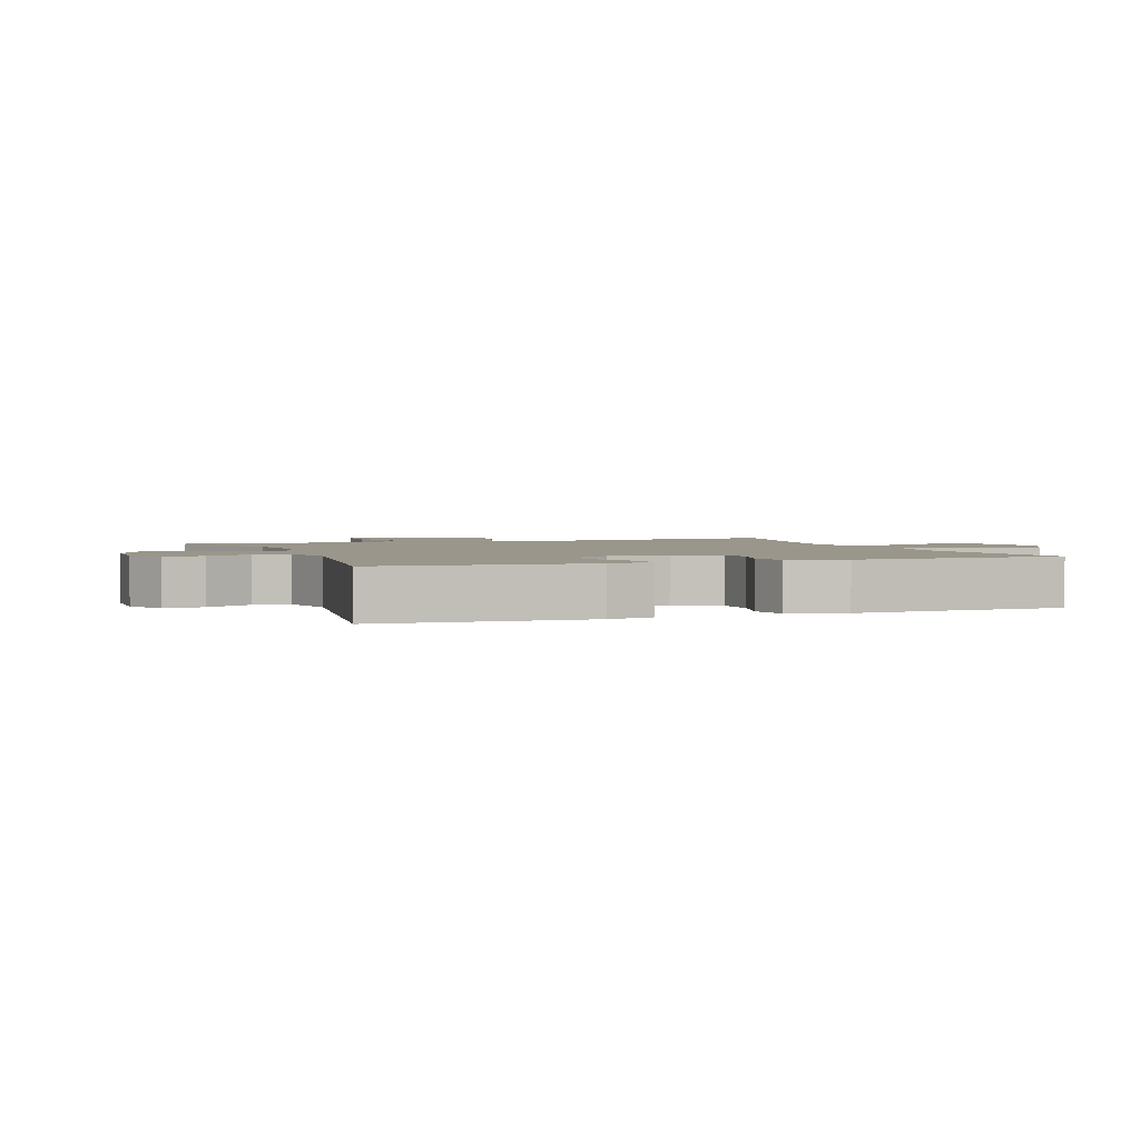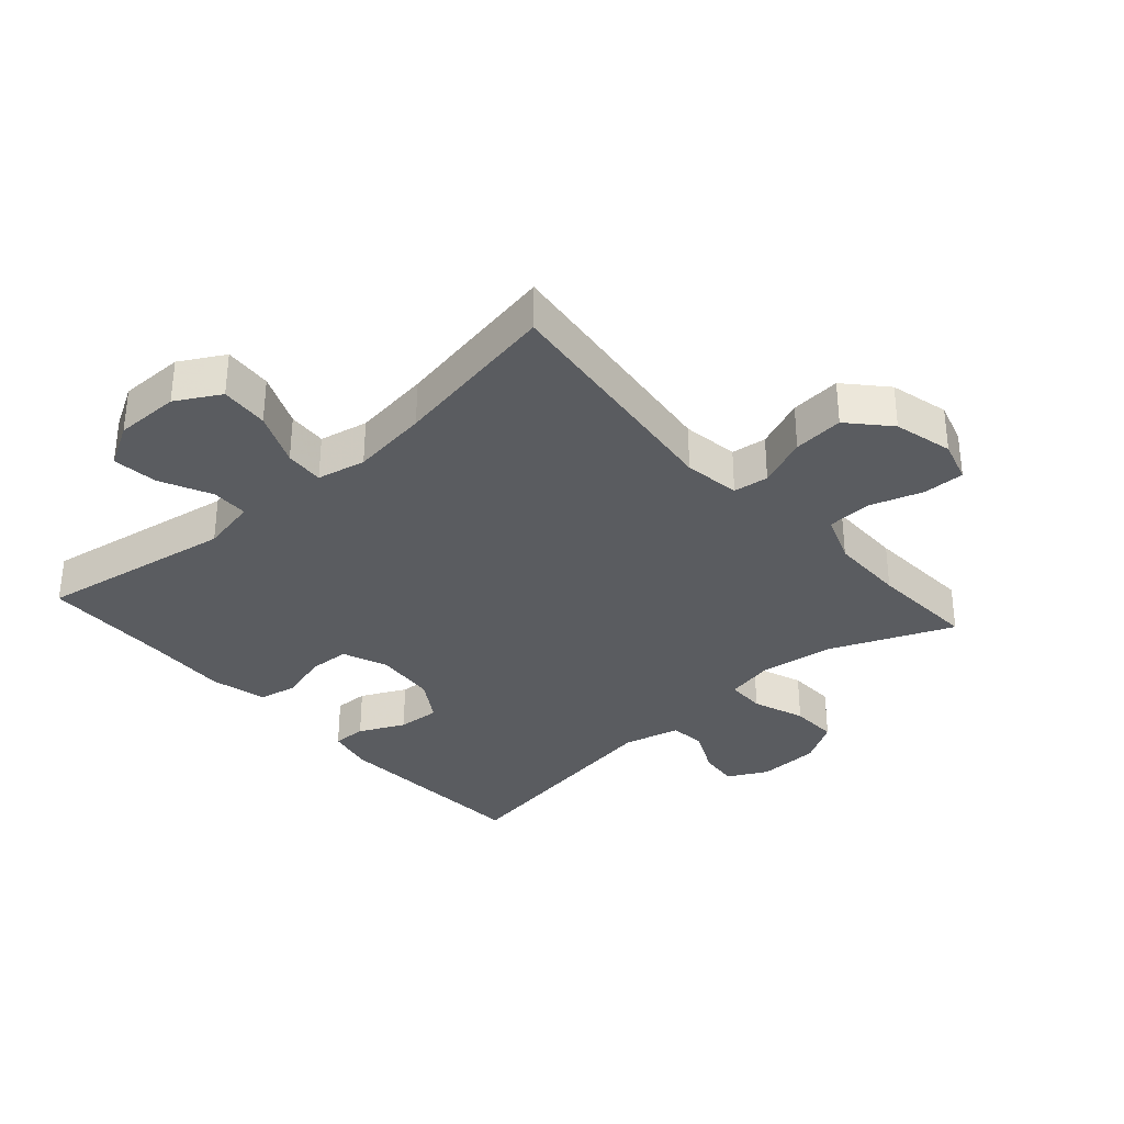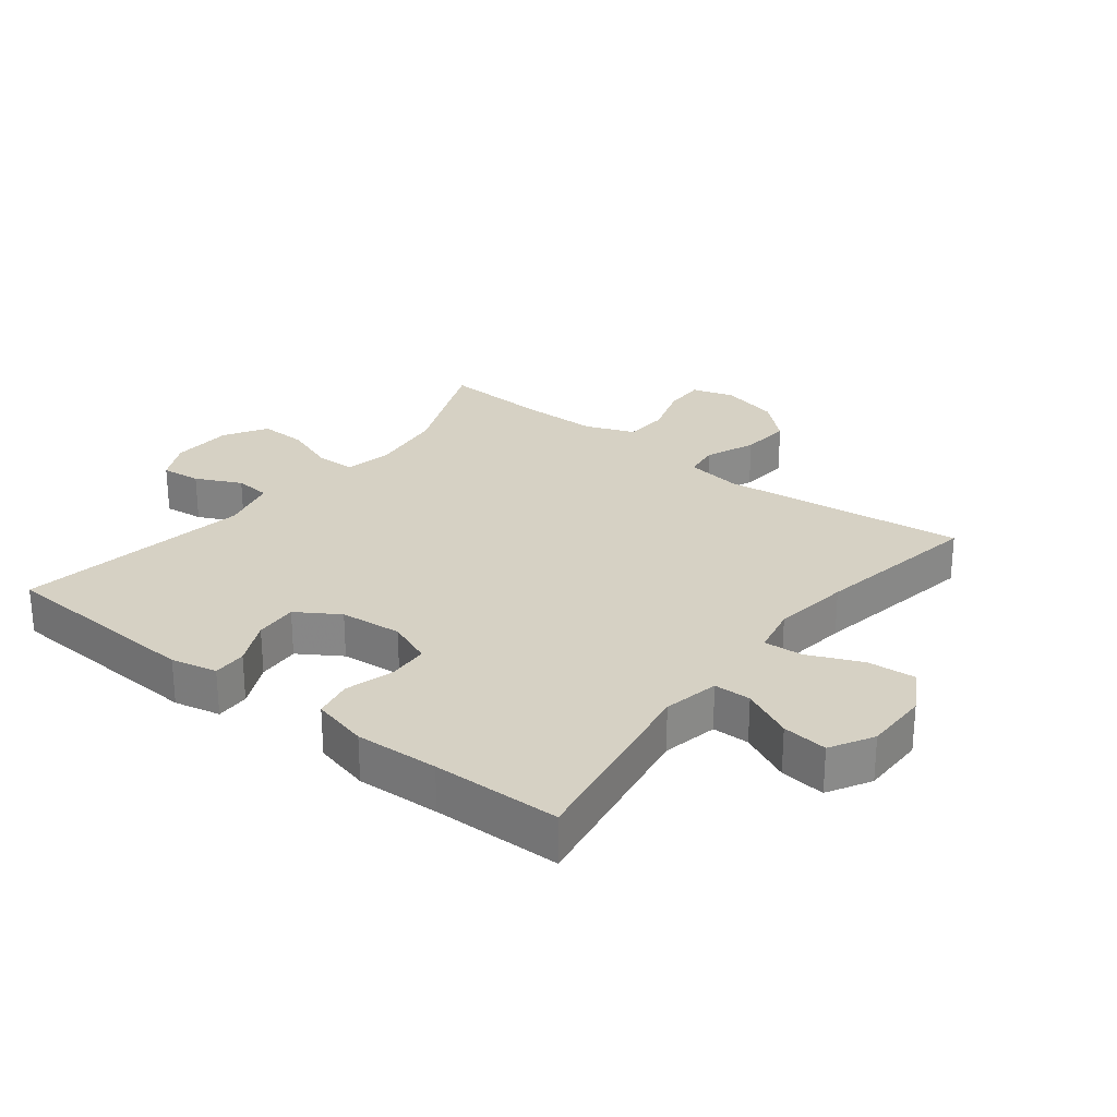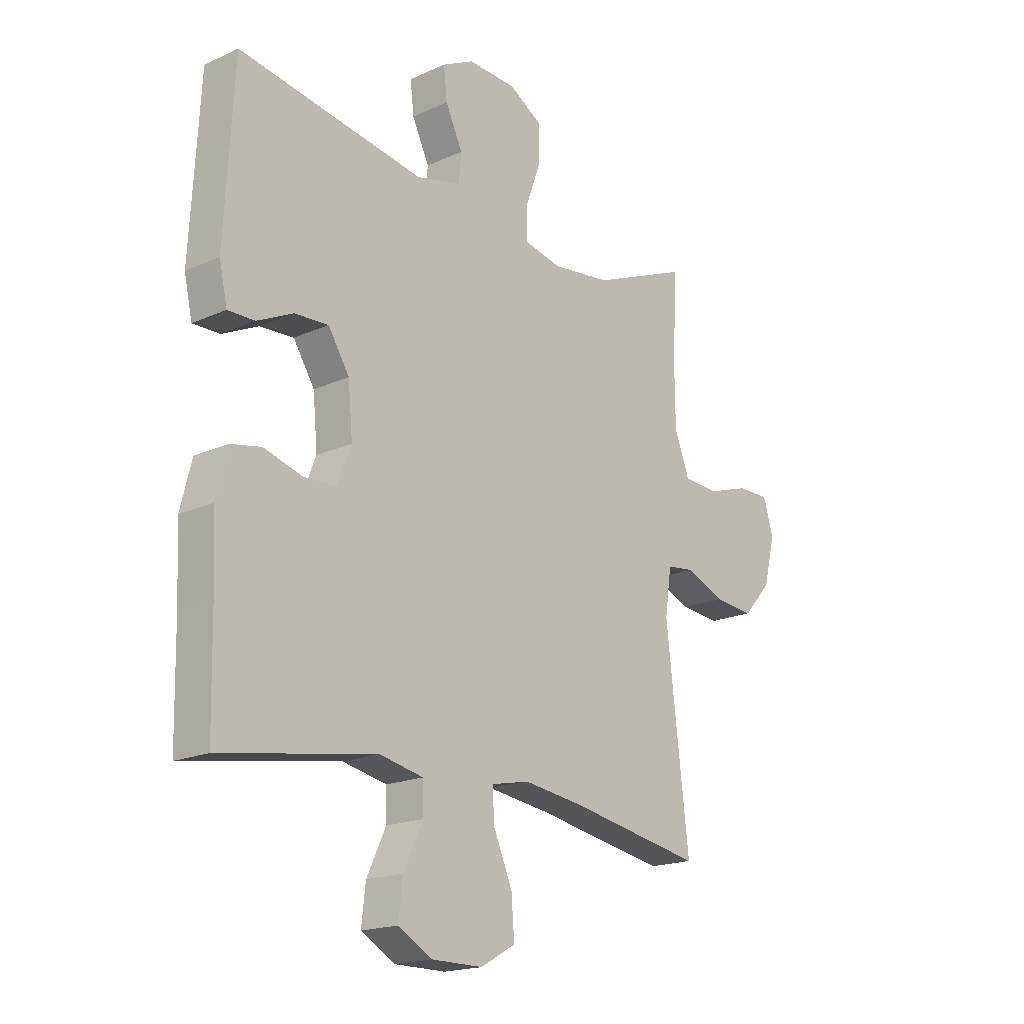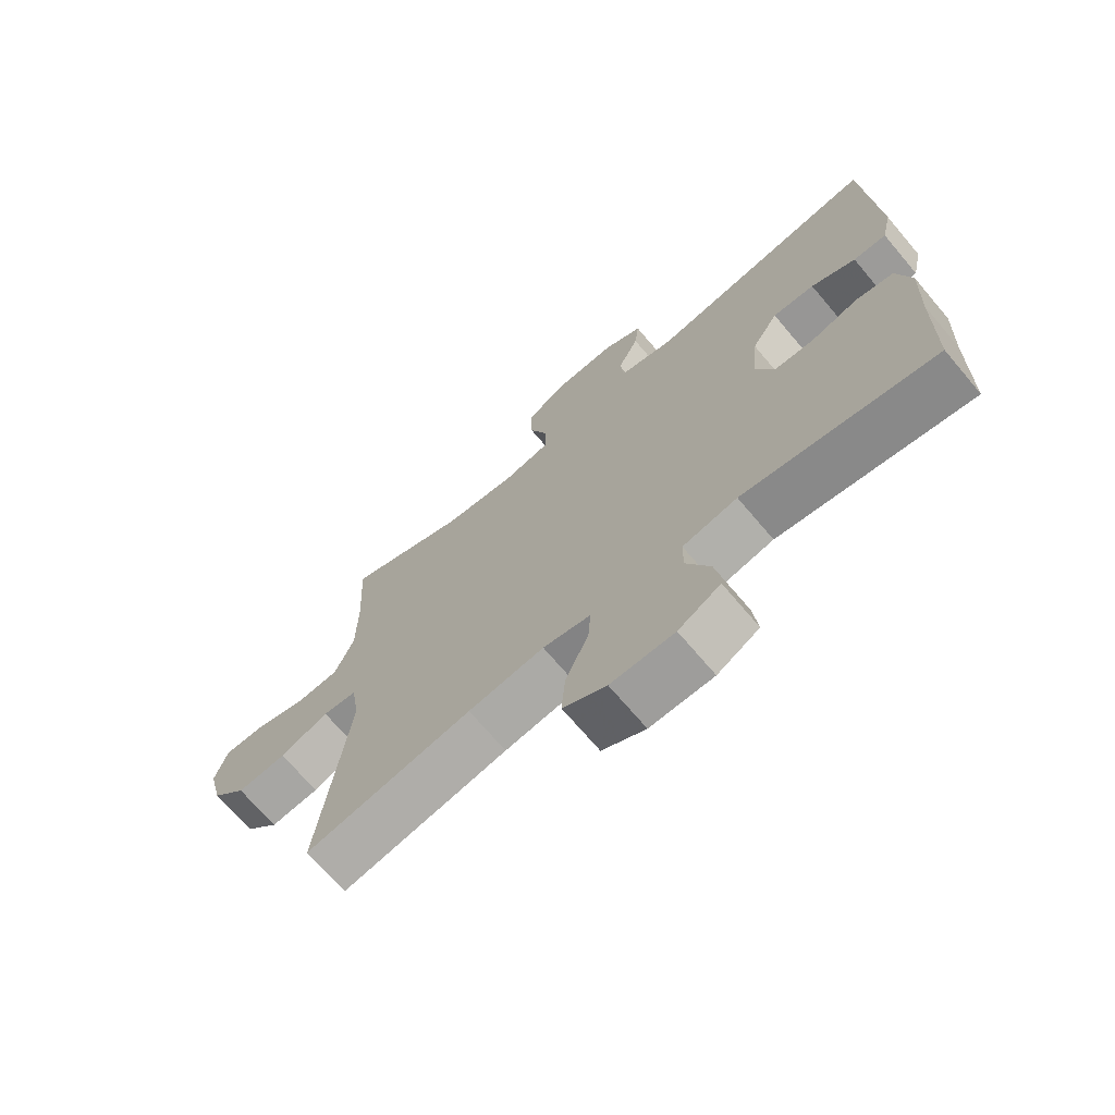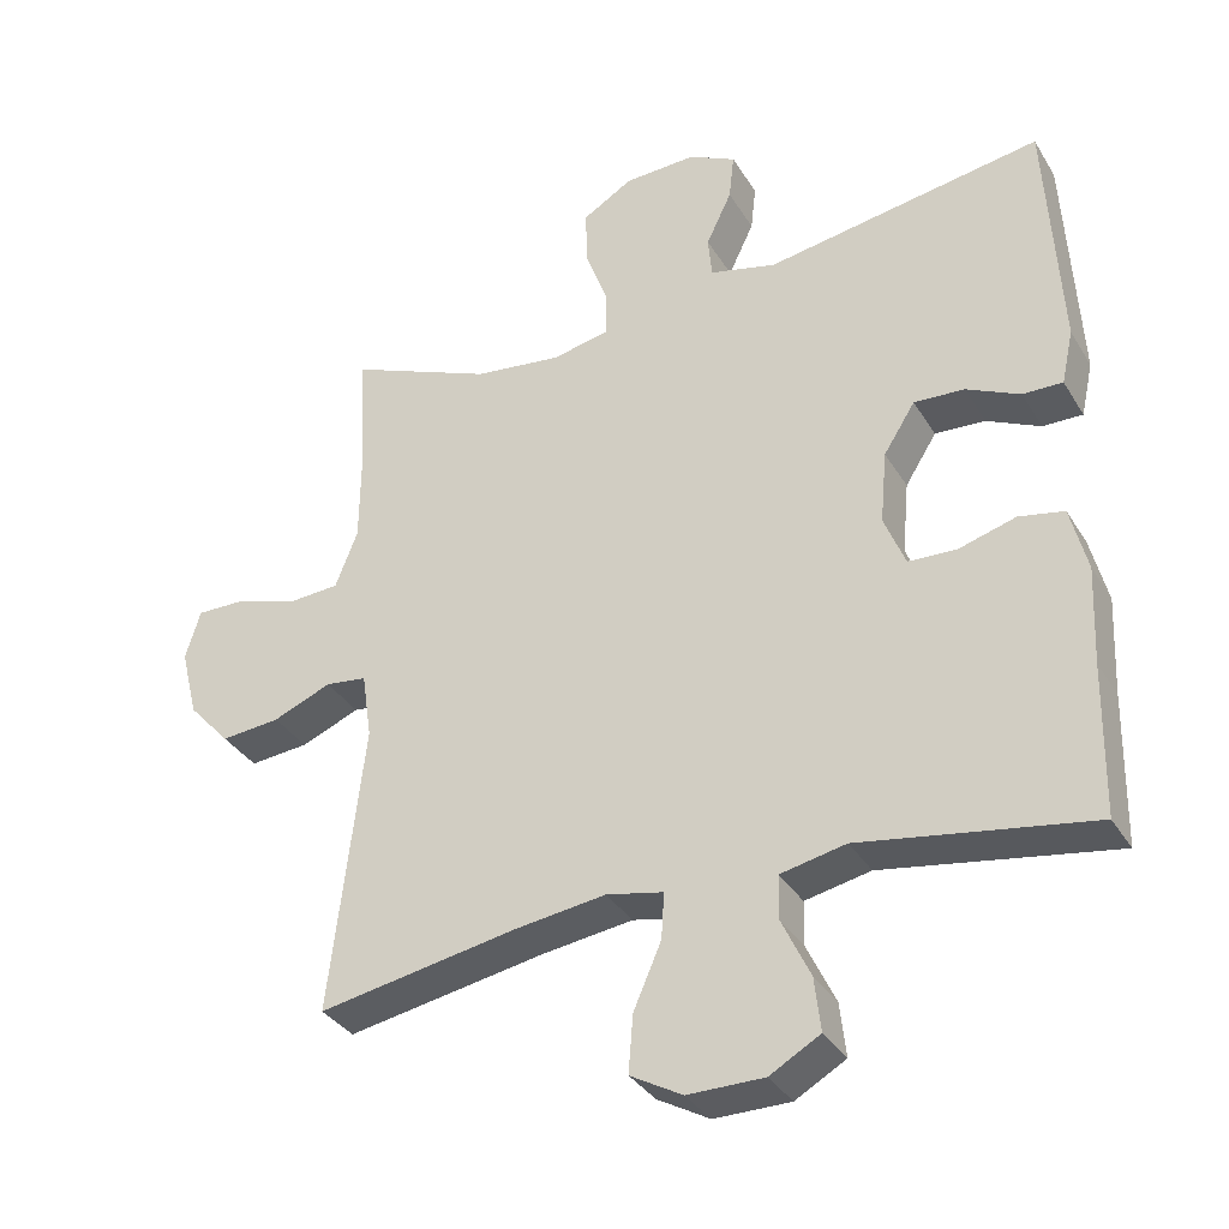
<metadata>
{"format":"obj","ext":"obj","renderer":"f3d","projection":"perspective","resolution":1024,"background":"white","views":[{"elev":2.3,"azim":69.3,"up":"+Y"},{"elev":-33.7,"azim":-138.4,"up":"+Y"},{"elev":26.9,"azim":128.0,"up":"+Y"},{"elev":-18.5,"azim":131.0,"up":"+Z"},{"elev":-70.5,"azim":40.3,"up":"+Z"},{"elev":-34.5,"azim":27.2,"up":"+Z"}]}
</metadata>
<code>
v 0.5 0.07 -0.5
v 0.194 0.07 -0.449
v 0.107 0.07 -0.467
v 0.106 0.07 -0.525
v 0.144 0.07 -0.605
v 0.152 0.07 -0.676
v 0.085 0.07 -0.714
v -0.016 0.07 -0.714
v -0.085 0.07 -0.675
v -0.079 0.07 -0.599
v -0.042 0.07 -0.514
v -0.038 0.07 -0.453
v -0.114 0.07 -0.437
v -0.235 0.07 -0.453
v -0.5 0.07 -0.5
v -0.455 0.07 -0.116
v -0.468 0.07 -0.028
v -0.523 0.07 -0.021
v -0.601 0.07 -0.053
v -0.68 0.07 -0.06
v -0.736 0.07 0.002
v -0.759 0.07 0.094
v -0.739 0.07 0.16
v -0.674 0.07 0.159
v -0.591 0.07 0.132
v -0.522 0.07 0.136
v -0.492 0.07 0.213
v -0.491 0.07 0.331
v -0.5 0.07 0.5
v -0.308 0.07 0.42
v -0.191 0.07 0.405
v -0.116 0.07 0.421
v -0.115 0.07 0.482
v -0.145 0.07 0.564
v -0.147 0.07 0.639
v -0.08 0.07 0.679
v 0.016 0.07 0.683
v 0.079 0.07 0.651
v 0.072 0.07 0.589
v 0.038 0.07 0.518
v 0.043 0.07 0.462
v 0.132 0.07 0.44
v 0.5 0.07 0.5
v 0.518 0.07 0.177
v 0.502 0.07 0.105
v 0.449 0.07 0.106
v 0.378 0.07 0.14
v 0.311 0.07 0.144
v 0.269 0.07 0.078
v 0.26 0.07 -0.019
v 0.288 0.07 -0.089
v 0.352 0.07 -0.092
v 0.428 0.07 -0.07
v 0.488 0.07 -0.082
v 0.51 0.07 -0.17
v 0.504 0.07 -0.3
v 0.5 0 -0.5
v 0.194 0 -0.449
v 0.107 0 -0.467
v 0.106 0 -0.525
v 0.144 0 -0.605
v 0.152 0 -0.676
v 0.085 0 -0.714
v -0.016 0 -0.714
v -0.085 0 -0.675
v -0.079 0 -0.599
v -0.042 0 -0.514
v -0.038 0 -0.453
v -0.114 0 -0.437
v -0.235 0 -0.453
v -0.5 0 -0.5
v -0.455 0 -0.116
v -0.468 0 -0.028
v -0.523 0 -0.021
v -0.601 0 -0.053
v -0.68 0 -0.06
v -0.736 0 0.002
v -0.759 0 0.094
v -0.739 0 0.16
v -0.674 0 0.159
v -0.591 0 0.132
v -0.522 0 0.136
v -0.492 0 0.213
v -0.491 0 0.331
v -0.5 0 0.5
v -0.308 0 0.42
v -0.191 0 0.405
v -0.116 0 0.421
v -0.115 0 0.482
v -0.145 0 0.564
v -0.147 0 0.639
v -0.08 0 0.679
v 0.016 0 0.683
v 0.079 0 0.651
v 0.072 0 0.589
v 0.038 0 0.518
v 0.043 0 0.462
v 0.132 0 0.44
v 0.5 0 0.5
v 0.518 0 0.177
v 0.502 0 0.105
v 0.449 0 0.106
v 0.378 0 0.14
v 0.311 0 0.144
v 0.269 0 0.078
v 0.26 0 -0.019
v 0.288 0 -0.089
v 0.352 0 -0.092
v 0.428 0 -0.07
v 0.488 0 -0.082
v 0.51 0 -0.17
v 0.504 0 -0.3
f 54 55 56
f 53 54 56
f 52 53 56
f 56 1 2
f 52 56 2
f 51 52 2
f 50 51 2 3
f 49 50 3
f 45 46 47
f 44 45 47
f 43 44 47
f 42 43 47
f 41 42 47 48
f 38 39 40
f 37 38 40
f 36 37 40
f 35 36 40
f 34 35 40
f 33 34 40
f 32 33 40 41
f 28 29 30
f 27 28 30 31
f 26 27 31 32
f 23 24 25
f 22 23 25
f 21 22 25
f 20 21 25
f 19 20 25
f 18 19 25
f 17 18 25 26
f 14 15 16
f 13 14 16 17
f 26 32 41
f 17 26 41
f 13 17 41
f 12 13 41
f 9 10 11
f 8 9 11
f 7 8 11
f 6 7 11
f 5 6 11
f 4 5 11
f 41 48 49
f 41 49 3
f 11 12 41
f 4 11 41
f 3 4 41
f 112 111 110
f 112 110 109
f 112 109 108
f 58 57 112
f 58 112 108
f 58 108 107
f 59 58 107 106
f 59 106 105
f 103 102 101
f 103 101 100
f 103 100 99
f 103 99 98
f 104 103 98 97
f 96 95 94
f 96 94 93
f 96 93 92
f 96 92 91
f 96 91 90
f 96 90 89
f 97 96 89 88
f 86 85 84
f 87 86 84 83
f 88 87 83 82
f 81 80 79
f 81 79 78
f 81 78 77
f 81 77 76
f 81 76 75
f 81 75 74
f 82 81 74 73
f 72 71 70
f 73 72 70 69
f 97 88 82
f 97 82 73
f 97 73 69
f 97 69 68
f 67 66 65
f 67 65 64
f 67 64 63
f 67 63 62
f 67 62 61
f 67 61 60
f 105 104 97
f 59 105 97
f 97 68 67
f 97 67 60
f 97 60 59
f 1 57 58 2
f 2 58 59 3
f 3 59 60 4
f 4 60 61 5
f 5 61 62 6
f 6 62 63 7
f 7 63 64 8
f 8 64 65 9
f 9 65 66 10
f 10 66 67 11
f 11 67 68 12
f 12 68 69 13
f 13 69 70 14
f 14 70 71 15
f 15 71 72 16
f 16 72 73 17
f 17 73 74 18
f 18 74 75 19
f 19 75 76 20
f 20 76 77 21
f 21 77 78 22
f 22 78 79 23
f 23 79 80 24
f 24 80 81 25
f 25 81 82 26
f 26 82 83 27
f 27 83 84 28
f 28 84 85 29
f 29 85 86 30
f 30 86 87 31
f 31 87 88 32
f 32 88 89 33
f 33 89 90 34
f 34 90 91 35
f 35 91 92 36
f 36 92 93 37
f 37 93 94 38
f 38 94 95 39
f 39 95 96 40
f 40 96 97 41
f 41 97 98 42
f 42 98 99 43
f 43 99 100 44
f 44 100 101 45
f 45 101 102 46
f 46 102 103 47
f 47 103 104 48
f 48 104 105 49
f 49 105 106 50
f 50 106 107 51
f 51 107 108 52
f 52 108 109 53
f 53 109 110 54
f 54 110 111 55
f 55 111 112 56
f 56 112 57 1

</code>
